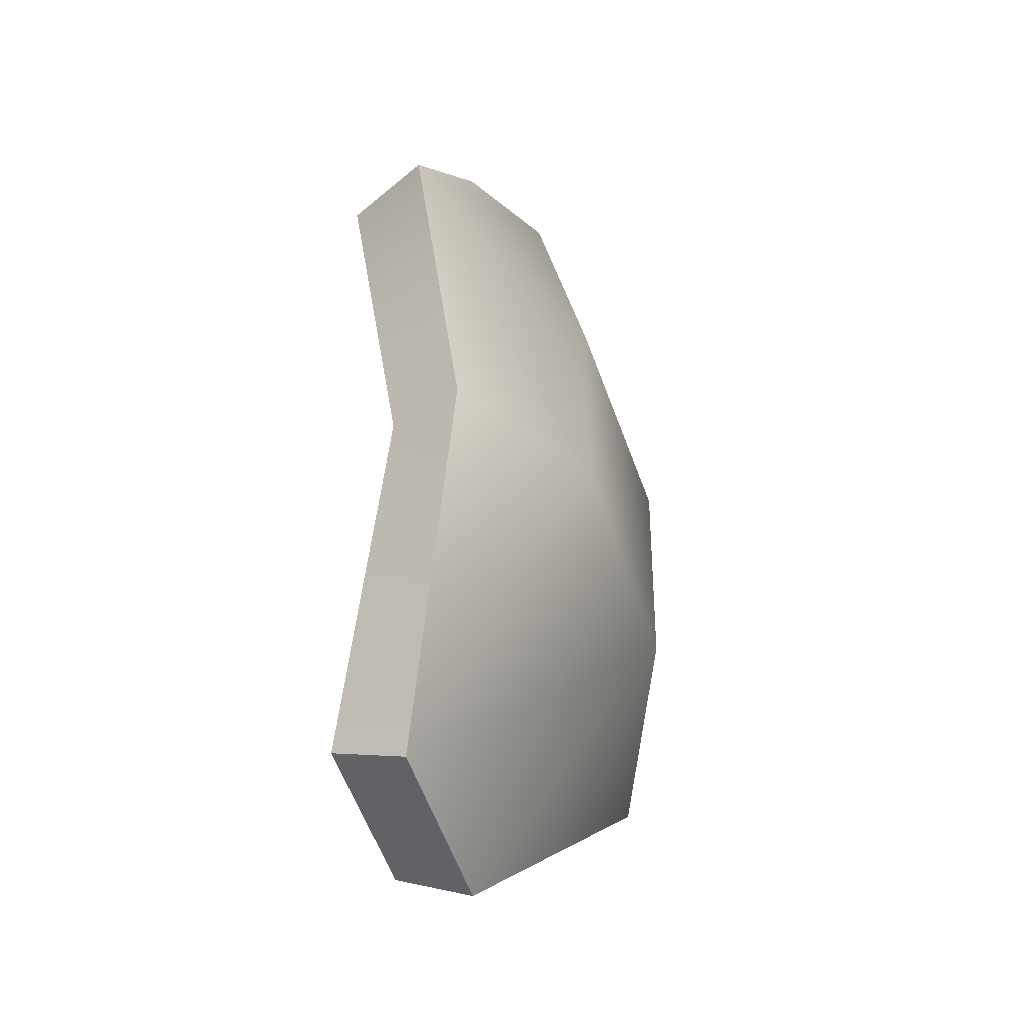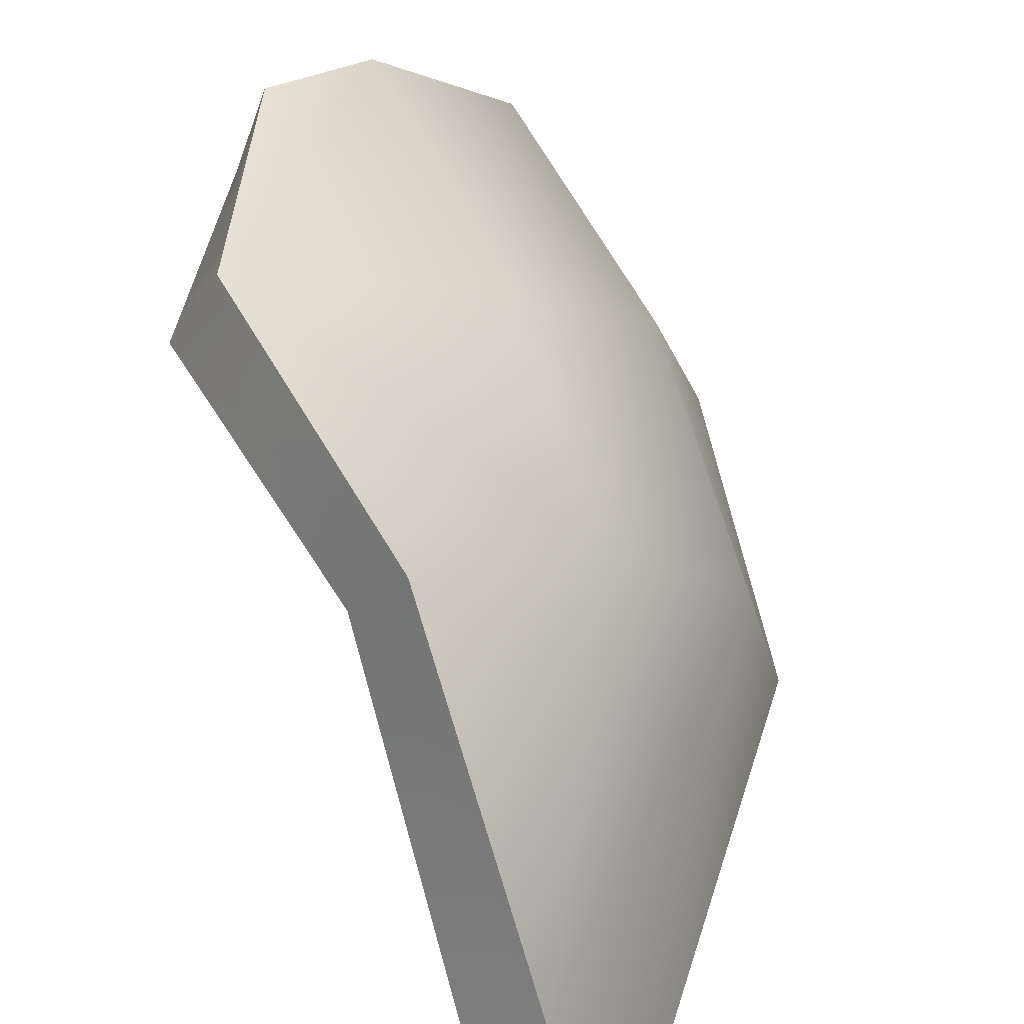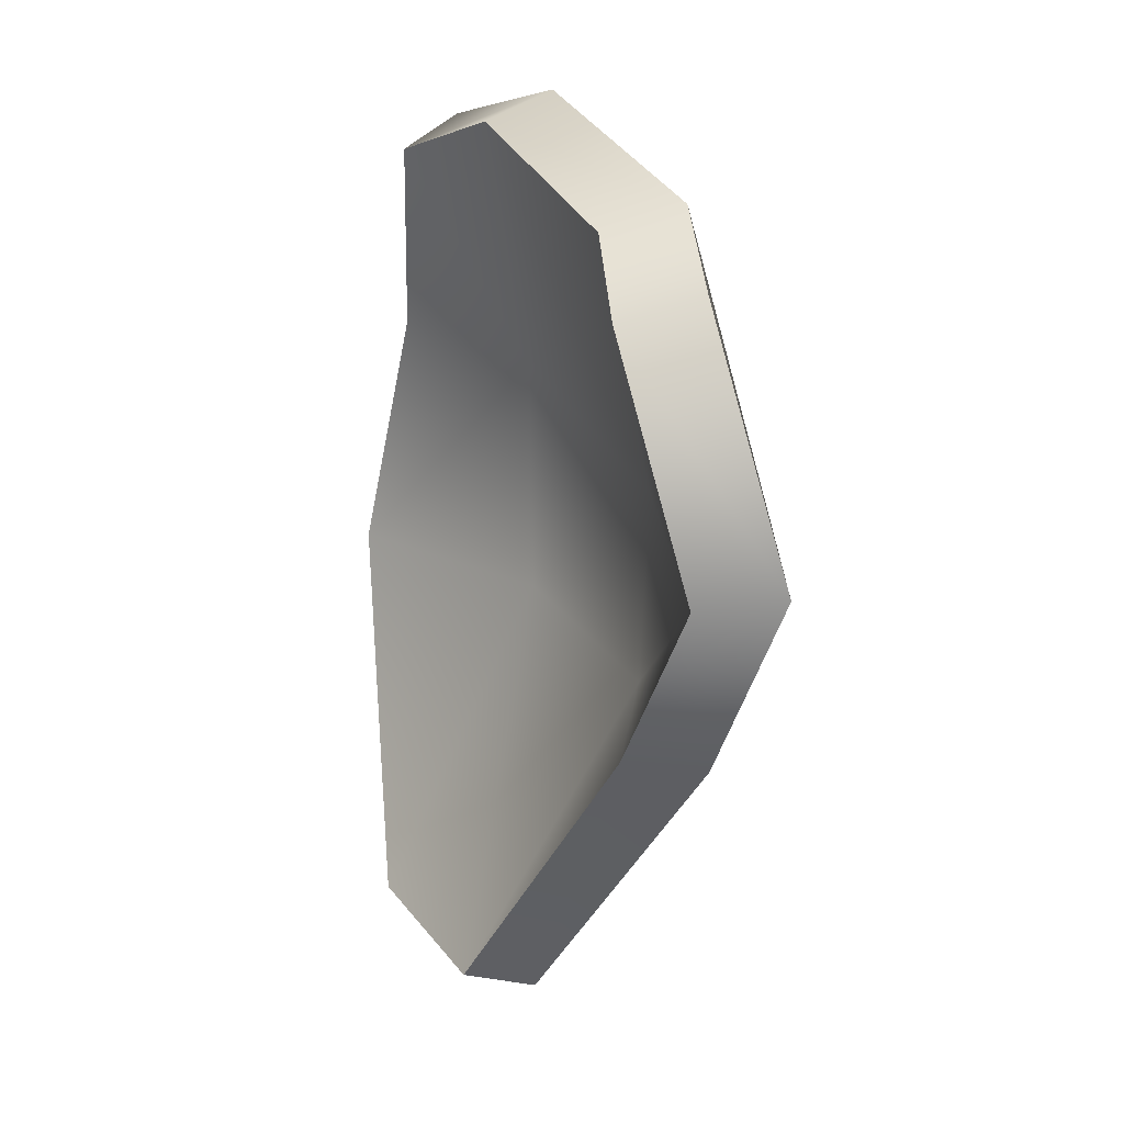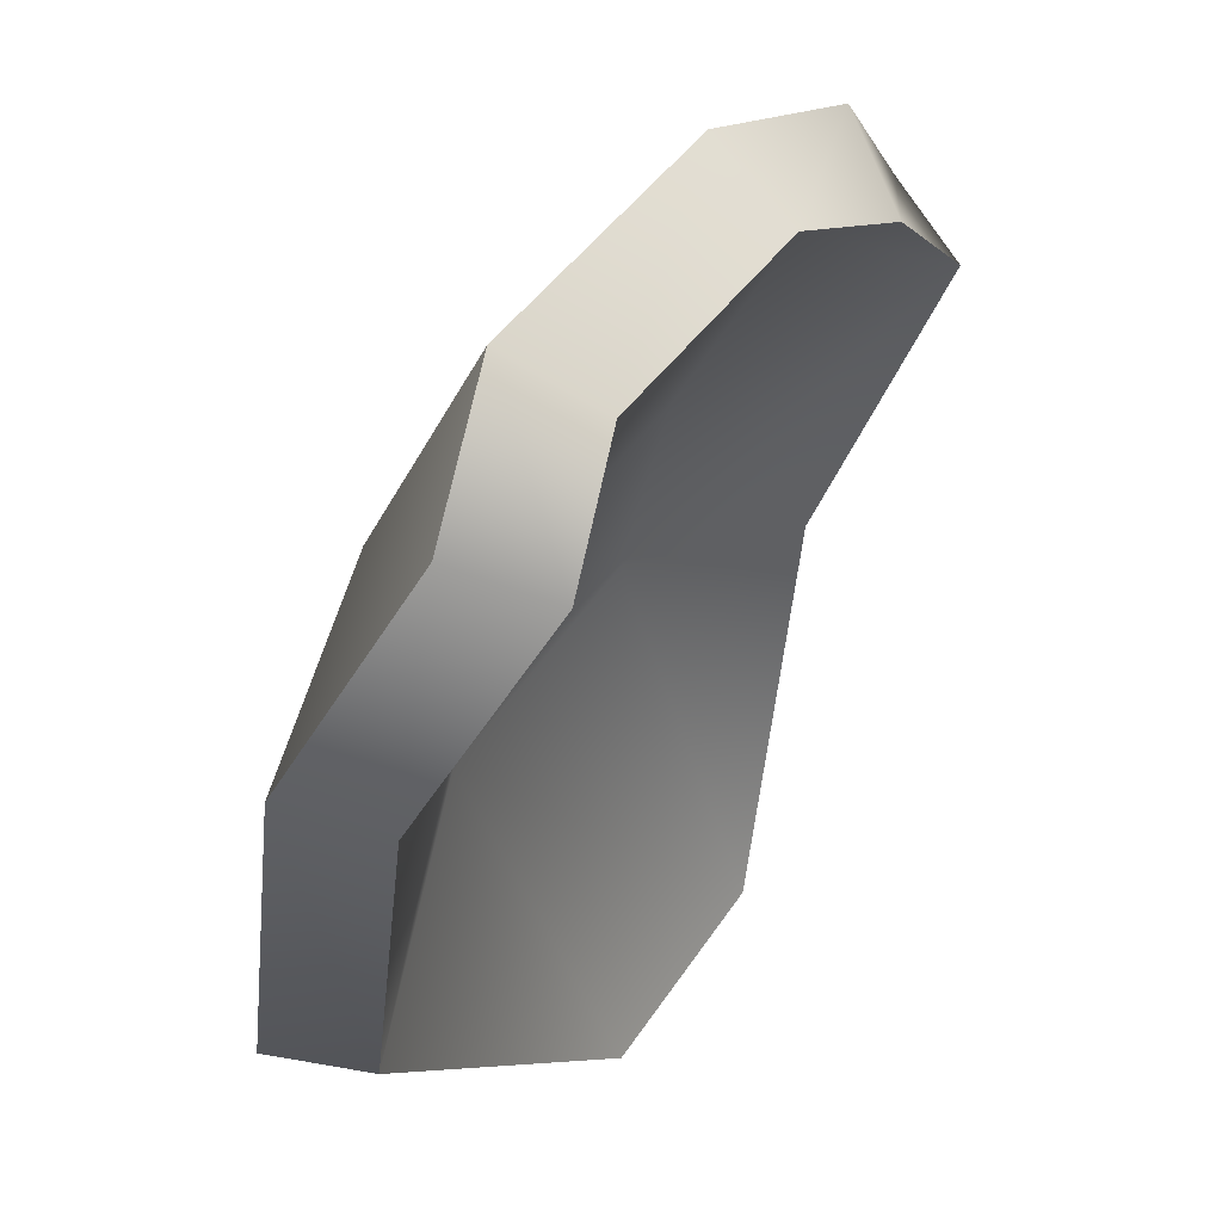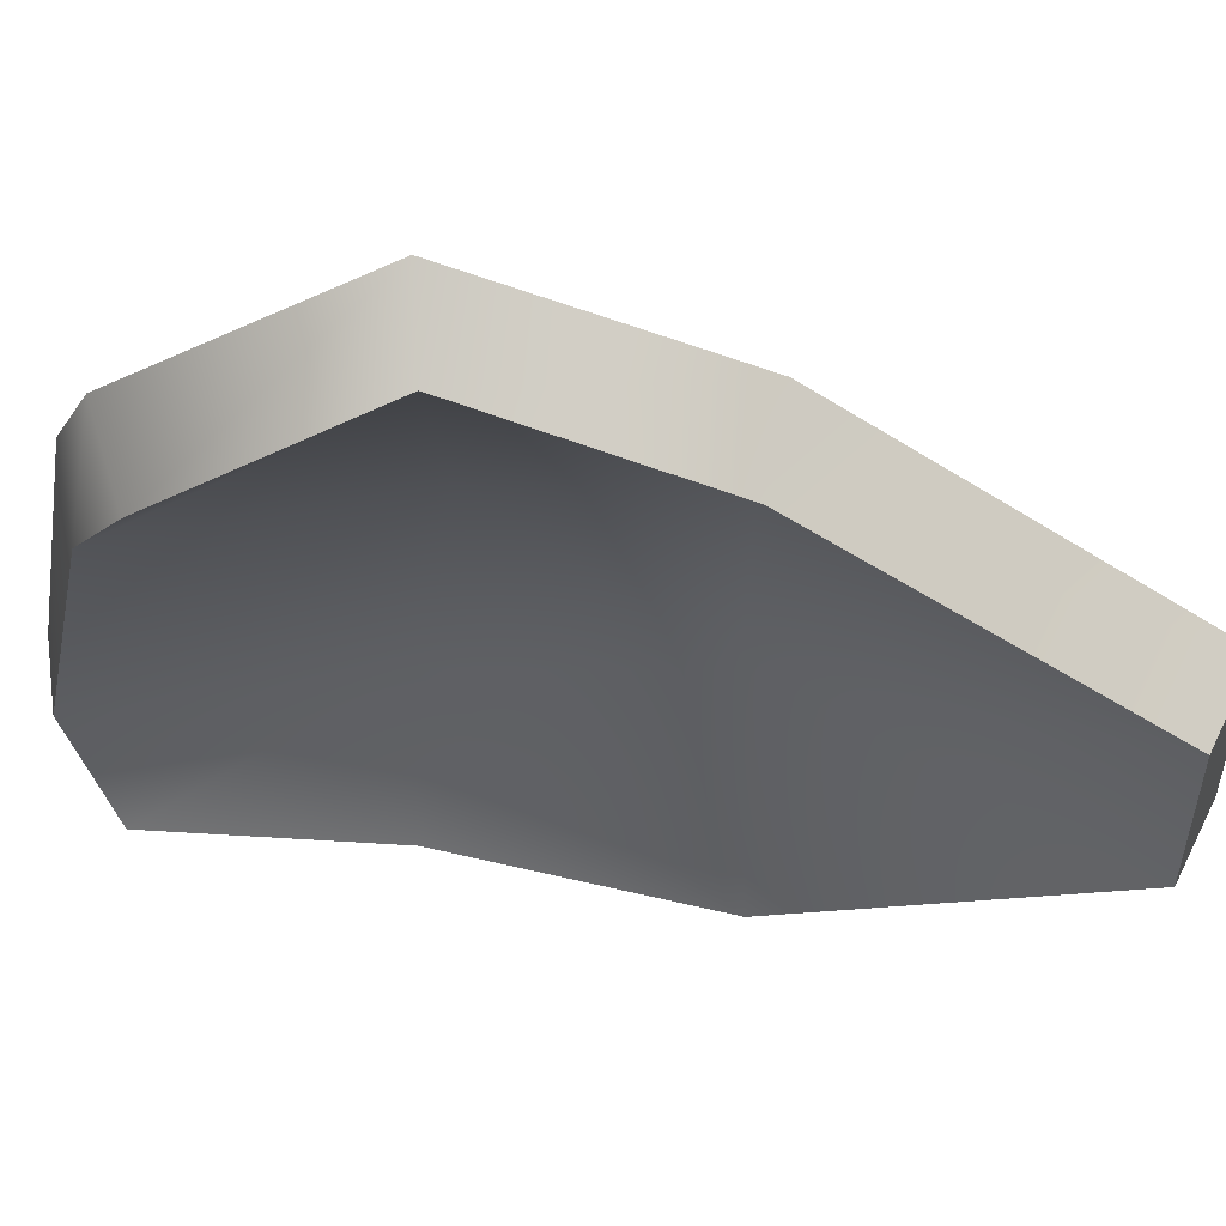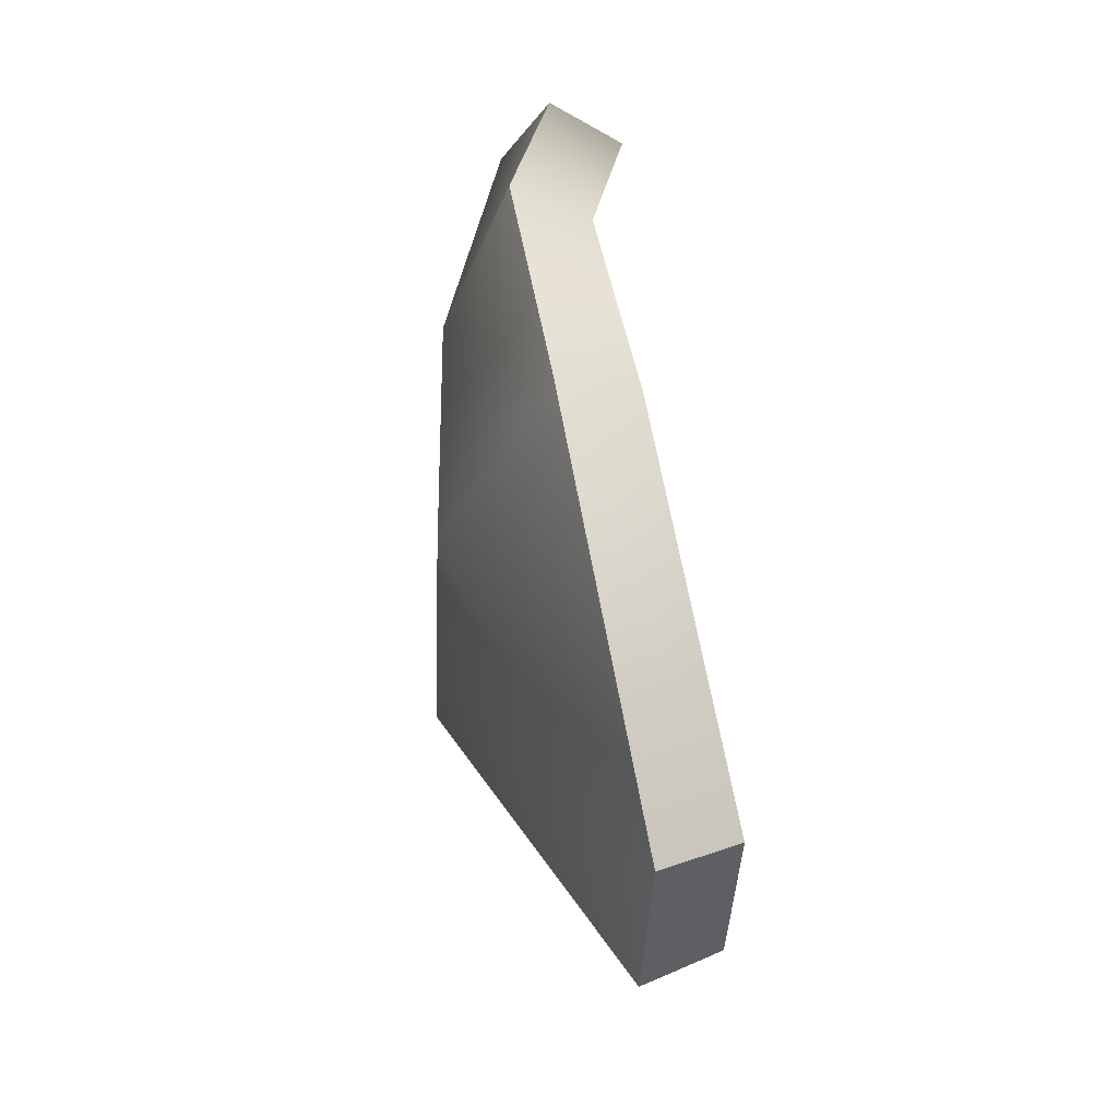
<metadata>
{"format":"obj","ext":"obj","renderer":"f3d","projection":"perspective","resolution":1024,"background":"white","views":[{"elev":-52.3,"azim":-16.3,"up":"+Y"},{"elev":66.4,"azim":-17.5,"up":"+Z"},{"elev":25.8,"azim":-62.5,"up":"+Y"},{"elev":-29.9,"azim":171.5,"up":"+Z"},{"elev":23.0,"azim":-88.1,"up":"+Z"},{"elev":-39.7,"azim":143.8,"up":"+Y"}]}
</metadata>
<code>
g crash_pot
v -0.001893 0.2331 0.07065
v -0.09605 0.09956 0.1654
v -0.05234 0.2112 0.1044
v 0.01716 0.09956 0.08971
v 0.06791 0.2568 -0.03382
v 0.01856 -0.01734 0.08439
v -0.05908 -0.01734 0.1148
v -0.05348 -0.174 0.01907
v 0.08843 -0.01261 -0.02019
v 0.0005131 -0.174 -0.06174
v 0.113 -0.01542 -0.1435
v 0.09281 0.1233 -0.02351
v 0.0799 0.2349 -0.0941
v 0.1194 0.1233 -0.1175
v -0.1194 0.09634 0.1297
v -0.03158 0.2239 0.04137
v -0.07115 0.1988 0.06811
v -0.01285 0.09572 0.05959
v 0.02913 0.2484 -0.04955
v -0.01102 -0.008176 0.05499
v -0.0824 -0.009547 0.07986
v -0.08365 -0.1563 -0.005446
v 0.04995 -0.003453 -0.03626
v -0.03368 -0.1563 -0.08024
v 0.07179 -0.007634 -0.1517
v 0.05344 0.1192 -0.0395
v 0.03866 0.226 -0.1006
v 0.07764 0.1198 -0.1258
v 0.0005131 -0.174 -0.06174
v -0.03368 -0.1563 -0.08024
v -0.08365 -0.1563 -0.005446
v -0.05348 -0.174 0.01907
v 0.113 -0.01542 -0.1435
v -0.03368 -0.1563 -0.08024
v 0.0005131 -0.174 -0.06174
v 0.07179 -0.007634 -0.1517
v 0.1194 0.1233 -0.1175
v 0.07764 0.1198 -0.1258
v 0.0799 0.2349 -0.0941
v 0.03866 0.226 -0.1006
v 0.06791 0.2568 -0.03382
v 0.02913 0.2484 -0.04955
v -0.001893 0.2331 0.07065
v -0.03158 0.2239 0.04137
v -0.05234 0.2112 0.1044
v -0.07115 0.1988 0.06811
v -0.09605 0.09956 0.1654
v -0.1194 0.09634 0.1297
v -0.05908 -0.01734 0.1148
v -0.0824 -0.009547 0.07986
v -0.05348 -0.174 0.01907
v -0.08365 -0.1563 -0.005446
g crash_pot_0
f 3 2 1
f 2 4 1
f 5 1 4
f 4 2 6
f 2 7 6
f 6 7 8
f 9 6 8
f 4 6 9
f 10 9 8
f 11 9 10
f 12 5 4
f 12 4 9
f 12 9 11
f 13 5 12
f 14 12 11
f 14 13 12
f 17 16 15
f 16 18 15
f 18 16 19
f 18 20 15
f 20 21 15
f 20 22 21
f 22 20 23
f 23 20 18
f 24 22 23
f 25 24 23
f 26 18 19
f 26 23 18
f 25 23 26
f 26 19 27
f 28 25 26
f 28 26 27
f 31 30 29
f 32 31 29
f 35 34 33
f 34 36 33
f 33 36 37
f 36 38 37
f 37 38 39
f 38 40 39
f 39 40 41
f 40 42 41
f 41 42 43
f 42 44 43
f 43 44 45
f 44 46 45
f 45 46 47
f 46 48 47
f 47 48 49
f 48 50 49
f 49 50 51
f 50 52 51

</code>
